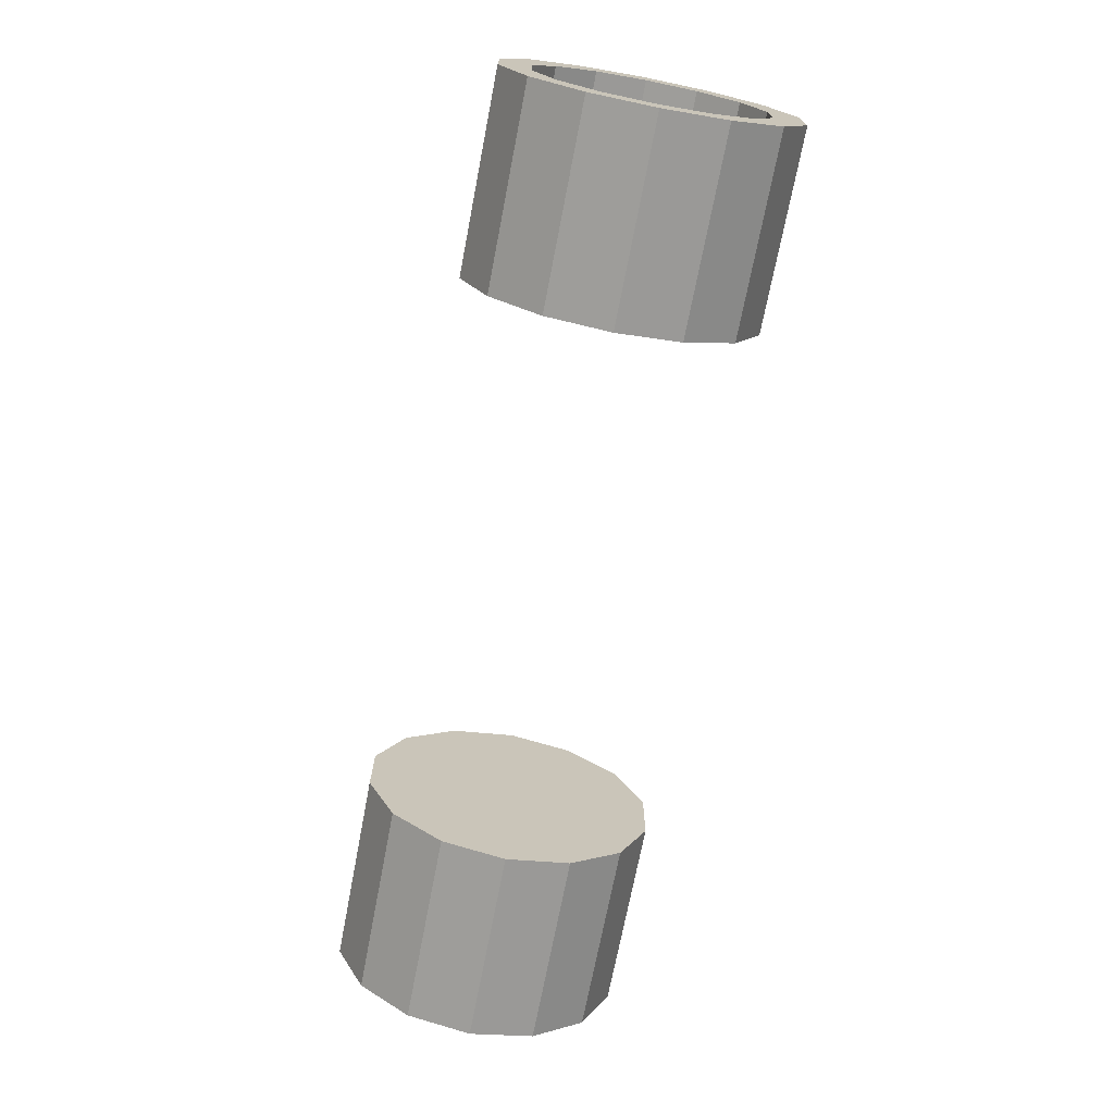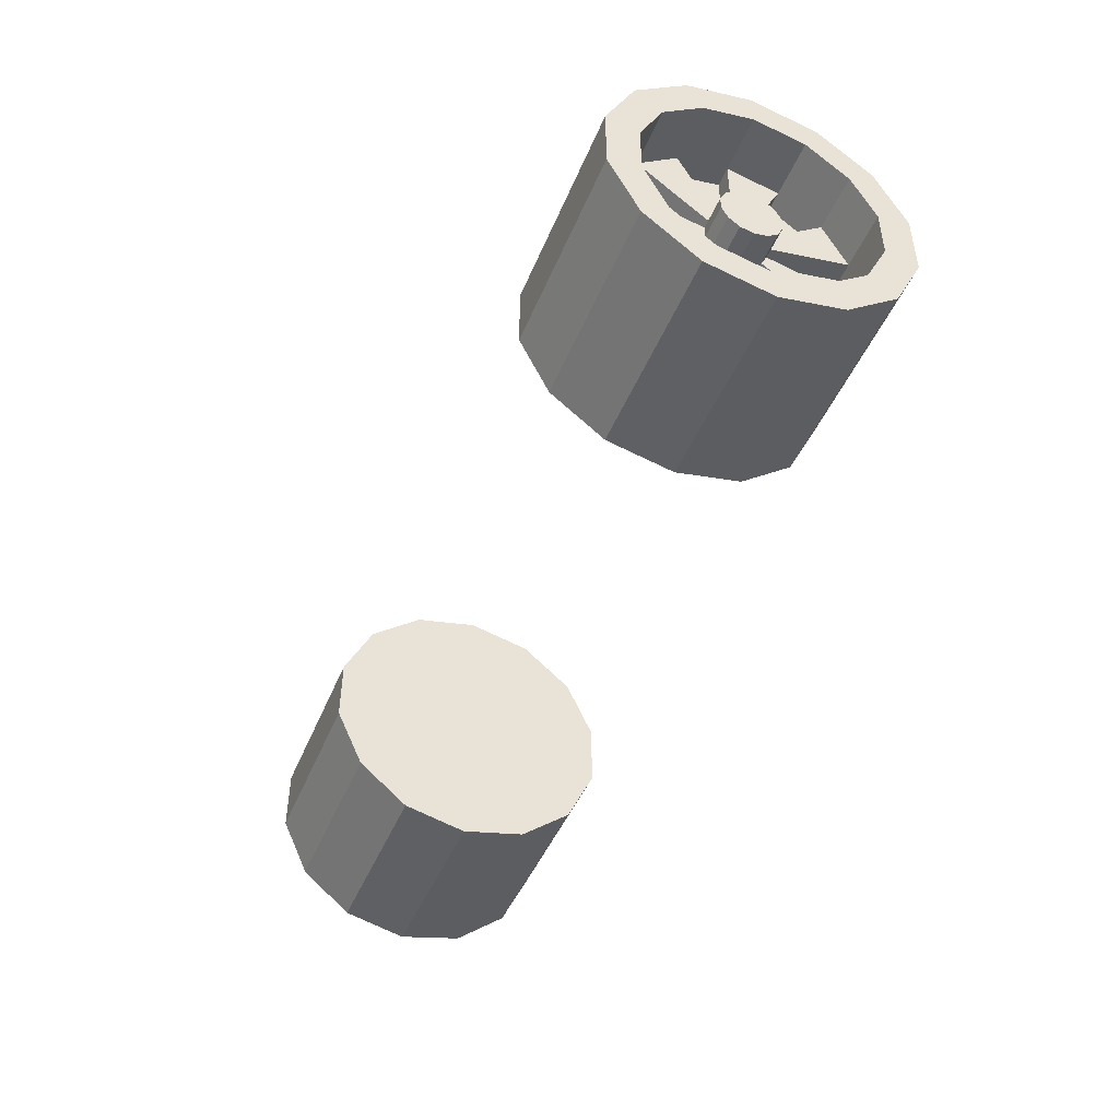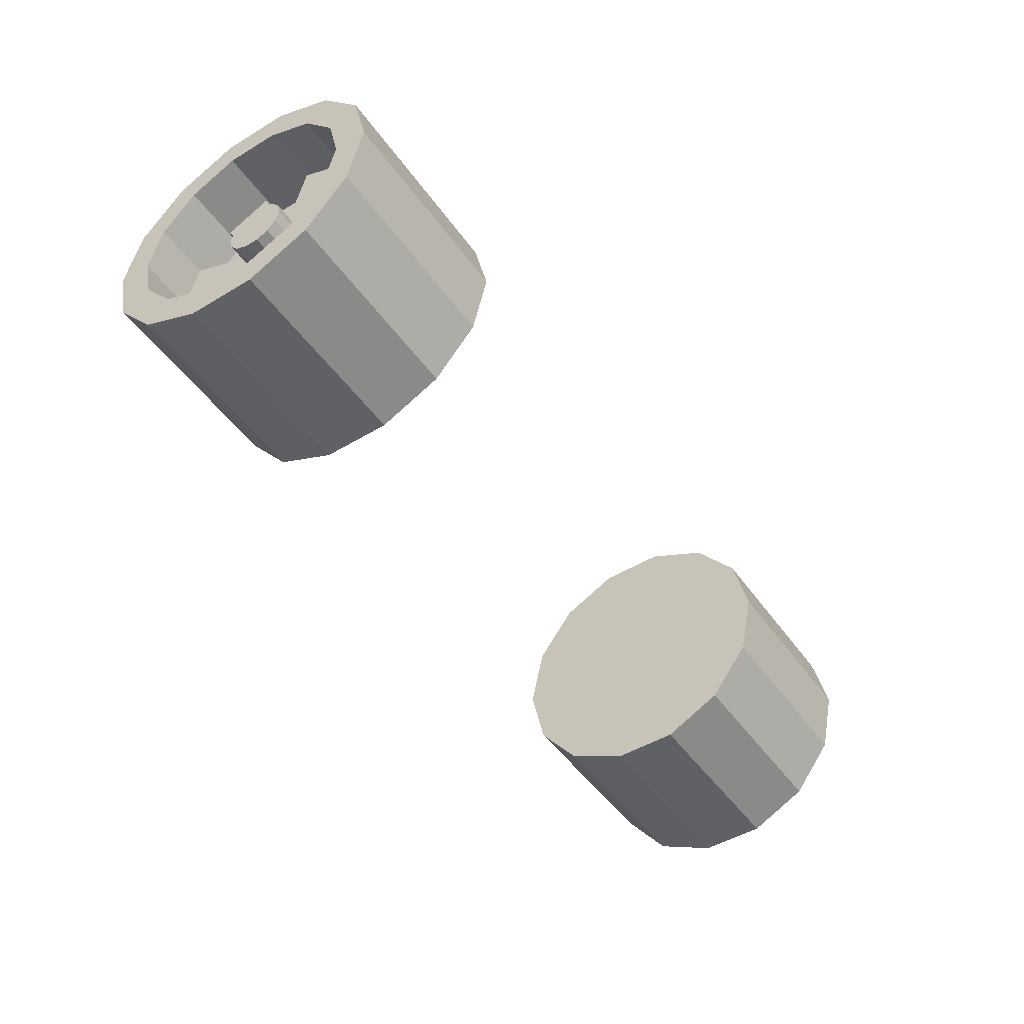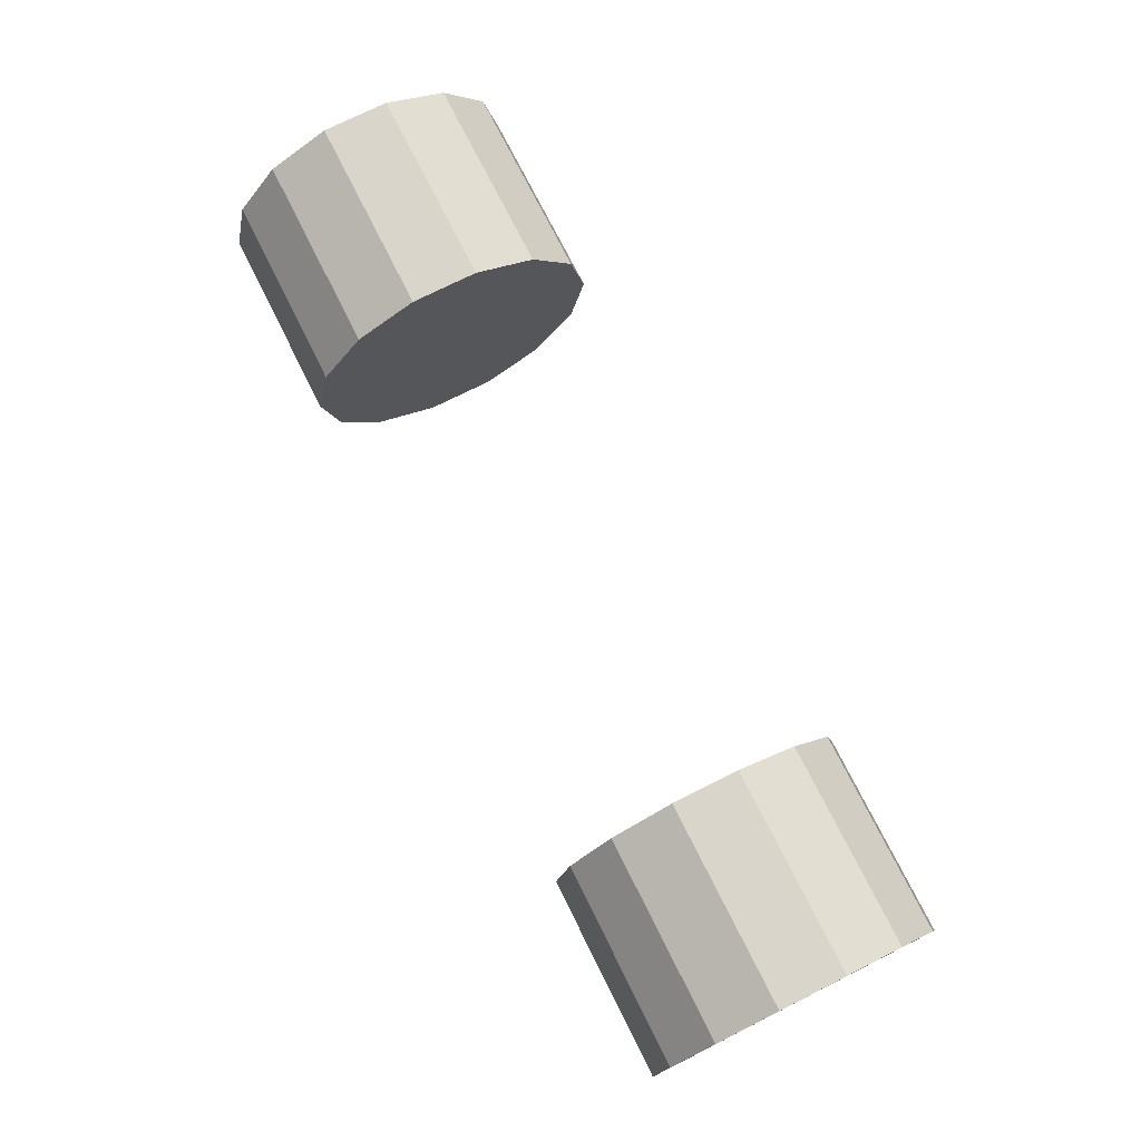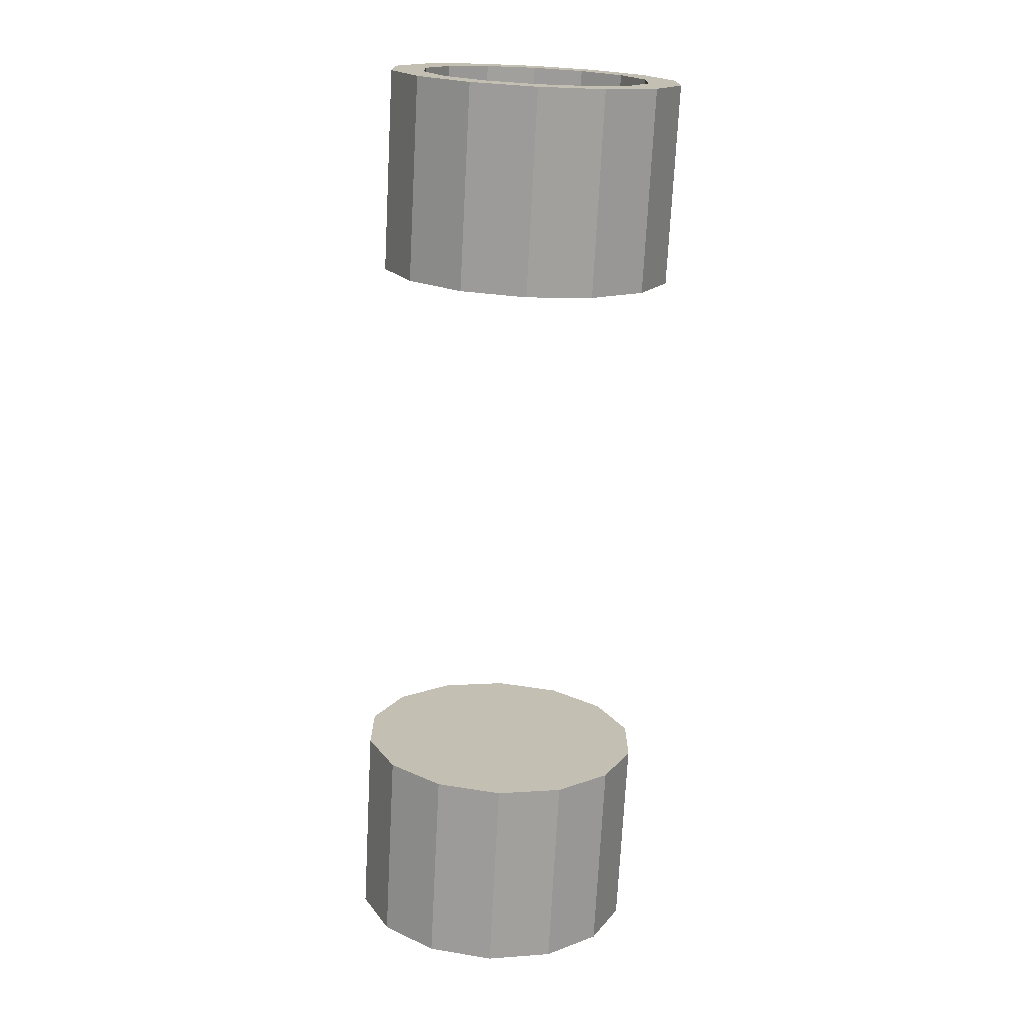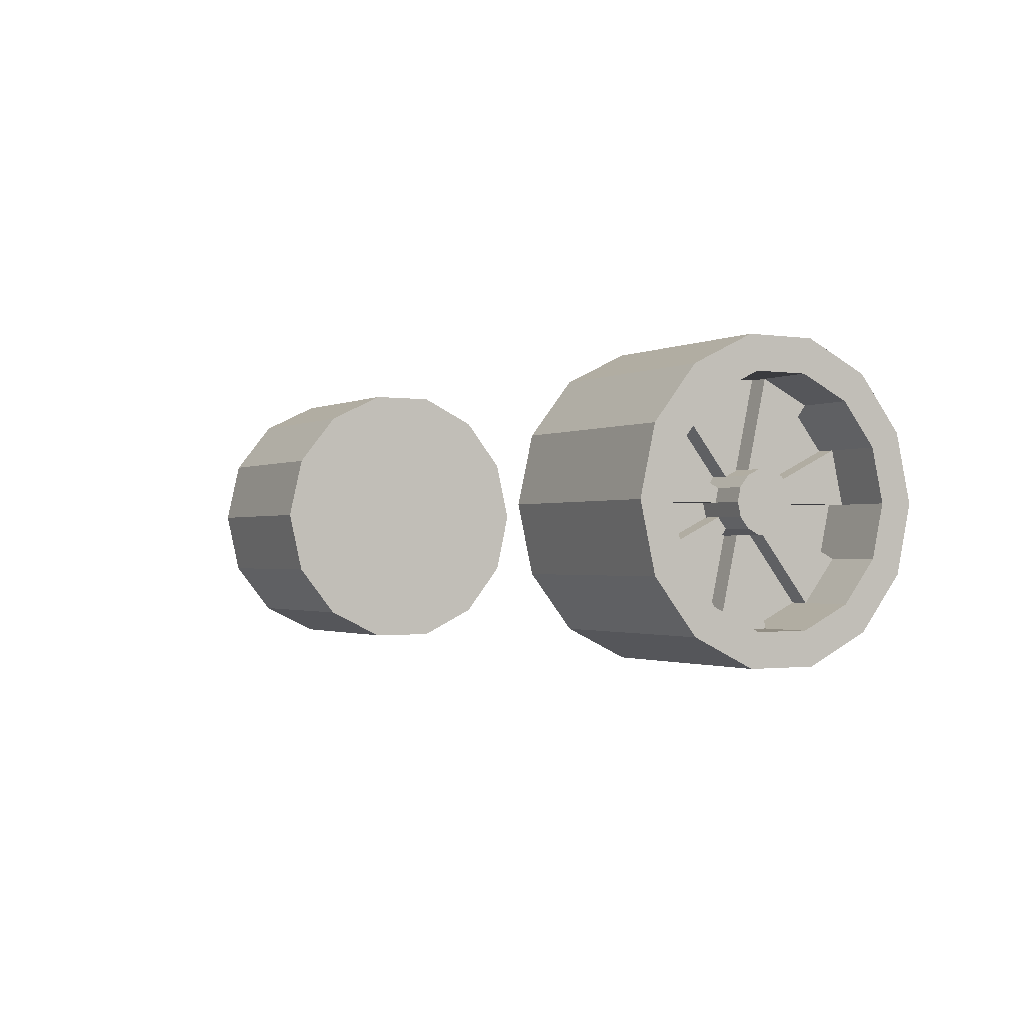
<metadata>
{"format":"obj","ext":"obj","renderer":"f3d","projection":"perspective","resolution":1024,"background":"white","views":[{"elev":-71.3,"azim":79.1,"up":"+Z"},{"elev":-46.1,"azim":68.2,"up":"+Z"},{"elev":-48.3,"azim":-56.1,"up":"+Y"},{"elev":74.6,"azim":-116.6,"up":"+Y"},{"elev":-72.4,"azim":87.0,"up":"+Z"},{"elev":-1.3,"azim":-120.3,"up":"+Y"}]}
</metadata>
<code>
o Cylinder.009
v -1.188 -1 0.6682
v -2.038 -1 0.8063
v -1.188 -1.274 0.7308
v -2.038 -1.214 0.8552
v -1.188 -1.494 0.9061
v -2.038 -1.386 0.9922
v -1.188 -1.616 1.159
v -2.038 -1.481 1.19
v -1.188 -1.616 1.441
v -2.038 -1.481 1.41
v -1.188 -1.494 1.694
v -2.038 -1.386 1.608
v -1.188 -1.274 1.869
v -2.038 -1.214 1.745
v -1.188 -1 1.932
v -2.038 -1 1.794
v -1.188 -0.7259 1.869
v -2.038 -0.7858 1.745
v -1.188 -0.5061 1.694
v -2.038 -0.614 1.608
v -1.188 -0.3841 1.441
v -2.038 -0.5186 1.41
v -1.188 -0.3841 1.159
v -2.038 -0.5186 1.19
v -1.188 -0.5061 0.9061
v -2.038 -0.614 0.9922
v -1.188 -0.7259 0.7308
v -2.038 -0.7858 0.8552
v -2.038 -1.274 0.7308
v -2.038 -1 0.6682
v -2.038 -1.494 0.9061
v -2.038 -1.616 1.159
v -2.038 -1.616 1.441
v -2.038 -1.494 1.694
v -2.038 -1.274 1.869
v -2.038 -1 1.932
v -2.038 -0.7259 1.869
v -2.038 -0.5061 1.694
v -2.038 -0.3841 1.441
v -2.038 -0.3841 1.159
v -2.038 -0.5061 0.9061
v -2.038 -0.7259 0.7308
v -1.803 -1.055 1.185
v -1.803 -1 1.173
v -1.803 -1.099 1.221
v -1.803 -1.124 1.272
v -1.803 -1.124 1.328
v -1.803 -1.099 1.379
v -1.803 -1.055 1.415
v -1.803 -1 1.427
v -1.803 -0.9448 1.415
v -1.803 -0.9006 1.379
v -1.803 -0.8761 1.328
v -1.803 -0.8761 1.272
v -1.803 -0.9006 1.221
v -1.803 -0.9448 1.185
v -1.803 -1.214 0.8552
v -1.803 -1 0.8063
v -1.803 -1.386 0.9922
v -1.803 -1.481 1.19
v -1.803 -1.481 1.41
v -1.803 -1.386 1.608
v -1.803 -1.214 1.745
v -1.803 -1 1.794
v -1.803 -0.7858 1.745
v -1.803 -0.614 1.608
v -1.803 -0.5186 1.41
v -1.803 -0.5186 1.19
v -1.803 -0.614 0.9922
v -1.803 -0.7858 0.8552
v -1.941 -1.055 1.185
v -1.941 -1 1.173
v -1.941 -1.099 1.221
v -1.941 -1.124 1.272
v -1.941 -1.124 1.328
v -1.941 -1.099 1.379
v -1.941 -1.055 1.415
v -1.941 -1 1.427
v -1.941 -0.9448 1.415
v -1.941 -0.9006 1.379
v -1.941 -0.8761 1.328
v -1.941 -0.8761 1.272
v -1.941 -0.9006 1.221
v -1.941 -0.9448 1.185
v -1.724 -1.214 0.8552
v -1.724 -1 0.8063
v -1.724 -1.481 1.19
v -1.724 -1.386 0.9922
v -1.724 -1.386 1.608
v -1.724 -1.481 1.41
v -1.724 -1 1.794
v -1.724 -1.214 1.745
v -1.724 -0.614 1.608
v -1.724 -0.7858 1.745
v -1.724 -0.5186 1.19
v -1.724 -0.5186 1.41
v -1.724 -0.7858 0.8552
v -1.724 -0.614 0.9922
v -1.724 -1.055 1.185
v -1.724 -1 1.173
v -1.724 -1.124 1.272
v -1.724 -1.099 1.221
v -1.724 -1.099 1.379
v -1.724 -1.124 1.328
v -1.724 -1 1.427
v -1.724 -1.055 1.415
v -1.724 -0.9006 1.379
v -1.724 -0.9448 1.415
v -1.724 -0.8761 1.272
v -1.724 -0.8761 1.328
v -1.724 -0.9448 1.185
v -1.724 -0.9006 1.221
f 1 3 29 30
f 3 5 31 29
f 5 7 32 31
f 7 9 33 32
f 9 11 34 33
f 11 13 35 34
f 13 15 36 35
f 15 17 37 36
f 17 19 38 37
f 19 21 39 38
f 21 23 40 39
f 23 25 41 40
f 20 66 65 18
f 25 27 42 41
f 27 1 30 42
f 1 27 25 23 21 19 17 15 13 11 9 7 5 3
f 2 30 29 4
f 4 29 31 6
f 6 31 32 8
f 8 32 33 10
f 10 33 34 12
f 12 34 35 14
f 14 35 36 16
f 16 36 37 18
f 18 37 38 20
f 20 38 39 22
f 22 39 40 24
f 24 40 41 26
f 26 41 42 28
f 28 42 30 2
f 6 59 57 4
f 22 67 66 20
f 8 60 59 6
f 24 68 67 22
f 10 61 60 8
f 26 69 68 24
f 12 62 61 10
f 28 70 69 26
f 14 63 62 12
f 2 58 70 28
f 16 64 63 14
f 18 65 64 16
f 4 57 58 2
f 64 91 92 63
f 62 89 90 61
f 100 86 85 99
f 102 88 87 101
f 104 90 89 103
f 106 92 91 105
f 108 94 93 107
f 110 96 95 109
f 112 98 97 111
f 66 93 94 65
f 68 95 96 67
f 70 97 98 69
f 57 85 86 58
f 60 87 88 59
f 43 57 59 45
f 61 90 104 47
f 46 60 61 47
f 47 104 103 48
f 48 62 63 49
f 46 101 87 60
f 50 64 65 51
f 52 66 67 53
f 59 88 102 45
f 54 68 69 55
f 45 102 101 46
f 56 70 58 44
f 48 103 89 62
f 49 106 105 50
f 63 92 106 49
f 50 105 91 64
f 51 108 107 52
f 65 94 108 51
f 52 107 93 66
f 53 110 109 54
f 67 96 110 53
f 54 109 95 68
f 55 112 111 56
f 69 98 112 55
f 44 100 99 43
f 56 111 97 70
f 58 86 100 44
f 43 99 85 57
f 52 80 79 51
f 71 73 74 75 76 77 78 79 80 81 82 83 84 72
f 45 73 71 43
f 53 81 80 52
f 46 74 73 45
f 54 82 81 53
f 47 75 74 46
f 55 83 82 54
f 48 76 75 47
f 56 84 83 55
f 49 77 76 48
f 44 72 84 56
f 50 78 77 49
f 51 79 78 50
f 43 71 72 44
o Cylinder.010
v 1.075 -1 0.6682
v 1.925 -1 0.8063
v 1.075 -1.274 0.7308
v 1.925 -1.214 0.8552
v 1.075 -1.494 0.9061
v 1.925 -1.386 0.9922
v 1.075 -1.616 1.159
v 1.925 -1.481 1.19
v 1.075 -1.616 1.441
v 1.925 -1.481 1.41
v 1.075 -1.494 1.694
v 1.925 -1.386 1.608
v 1.075 -1.274 1.869
v 1.925 -1.214 1.745
v 1.075 -1 1.932
v 1.925 -1 1.794
v 1.075 -0.7259 1.869
v 1.925 -0.7858 1.745
v 1.075 -0.5061 1.694
v 1.925 -0.614 1.608
v 1.075 -0.3841 1.441
v 1.925 -0.5186 1.41
v 1.075 -0.3841 1.159
v 1.925 -0.5186 1.19
v 1.075 -0.5061 0.9061
v 1.925 -0.614 0.9922
v 1.075 -0.7259 0.7308
v 1.925 -0.7858 0.8552
v 1.925 -1.274 0.7308
v 1.925 -1 0.6682
v 1.925 -1.494 0.9061
v 1.925 -1.616 1.159
v 1.925 -1.616 1.441
v 1.925 -1.494 1.694
v 1.925 -1.274 1.869
v 1.925 -1 1.932
v 1.925 -0.7259 1.869
v 1.925 -0.5061 1.694
v 1.925 -0.3841 1.441
v 1.925 -0.3841 1.159
v 1.925 -0.5061 0.9061
v 1.925 -0.7259 0.7308
v 1.69 -1.055 1.185
v 1.69 -1 1.173
v 1.69 -1.099 1.221
v 1.69 -1.124 1.272
v 1.69 -1.124 1.328
v 1.69 -1.099 1.379
v 1.69 -1.055 1.415
v 1.69 -1 1.427
v 1.69 -0.9448 1.415
v 1.69 -0.9006 1.379
v 1.69 -0.8761 1.328
v 1.69 -0.8761 1.272
v 1.69 -0.9006 1.221
v 1.69 -0.9448 1.185
v 1.69 -1.214 0.8552
v 1.69 -1 0.8063
v 1.69 -1.386 0.9922
v 1.69 -1.481 1.19
v 1.69 -1.481 1.41
v 1.69 -1.386 1.608
v 1.69 -1.214 1.745
v 1.69 -1 1.794
v 1.69 -0.7858 1.745
v 1.69 -0.614 1.608
v 1.69 -0.5186 1.41
v 1.69 -0.5186 1.19
v 1.69 -0.614 0.9922
v 1.69 -0.7858 0.8552
v 1.828 -1.055 1.185
v 1.828 -1 1.173
v 1.828 -1.099 1.221
v 1.828 -1.124 1.272
v 1.828 -1.124 1.328
v 1.828 -1.099 1.379
v 1.828 -1.055 1.415
v 1.828 -1 1.427
v 1.828 -0.9448 1.415
v 1.828 -0.9006 1.379
v 1.828 -0.8761 1.328
v 1.828 -0.8761 1.272
v 1.828 -0.9006 1.221
v 1.828 -0.9448 1.185
v 1.611 -1.214 0.8552
v 1.611 -1 0.8063
v 1.611 -1.481 1.19
v 1.611 -1.386 0.9922
v 1.611 -1.386 1.608
v 1.611 -1.481 1.41
v 1.611 -1 1.794
v 1.611 -1.214 1.745
v 1.611 -0.614 1.608
v 1.611 -0.7858 1.745
v 1.611 -0.5186 1.19
v 1.611 -0.5186 1.41
v 1.611 -0.7858 0.8552
v 1.611 -0.614 0.9922
v 1.611 -1.055 1.185
v 1.611 -1 1.173
v 1.611 -1.124 1.272
v 1.611 -1.099 1.221
v 1.611 -1.099 1.379
v 1.611 -1.124 1.328
v 1.611 -1 1.427
v 1.611 -1.055 1.415
v 1.611 -0.9006 1.379
v 1.611 -0.9448 1.415
v 1.611 -0.8761 1.272
v 1.611 -0.8761 1.328
v 1.611 -0.9448 1.185
v 1.611 -0.9006 1.221
f 113 142 141 115
f 115 141 143 117
f 117 143 144 119
f 119 144 145 121
f 121 145 146 123
f 123 146 147 125
f 125 147 148 127
f 127 148 149 129
f 129 149 150 131
f 131 150 151 133
f 133 151 152 135
f 135 152 153 137
f 132 130 177 178
f 137 153 154 139
f 139 154 142 113
f 113 115 117 119 121 123 125 127 129 131 133 135 137 139
f 114 116 141 142
f 116 118 143 141
f 118 120 144 143
f 120 122 145 144
f 122 124 146 145
f 124 126 147 146
f 126 128 148 147
f 128 130 149 148
f 130 132 150 149
f 132 134 151 150
f 134 136 152 151
f 136 138 153 152
f 138 140 154 153
f 140 114 142 154
f 118 116 169 171
f 134 132 178 179
f 120 118 171 172
f 136 134 179 180
f 122 120 172 173
f 138 136 180 181
f 124 122 173 174
f 140 138 181 182
f 126 124 174 175
f 114 140 182 170
f 128 126 175 176
f 130 128 176 177
f 116 114 170 169
f 176 175 204 203
f 174 173 202 201
f 212 211 197 198
f 214 213 199 200
f 216 215 201 202
f 218 217 203 204
f 220 219 205 206
f 222 221 207 208
f 224 223 209 210
f 178 177 206 205
f 180 179 208 207
f 182 181 210 209
f 169 170 198 197
f 172 171 200 199
f 155 157 171 169
f 173 159 216 202
f 158 159 173 172
f 159 160 215 216
f 160 161 175 174
f 158 172 199 213
f 162 163 177 176
f 164 165 179 178
f 171 157 214 200
f 166 167 181 180
f 157 158 213 214
f 168 156 170 182
f 160 174 201 215
f 161 162 217 218
f 175 161 218 204
f 162 176 203 217
f 163 164 219 220
f 177 163 220 206
f 164 178 205 219
f 165 166 221 222
f 179 165 222 208
f 166 180 207 221
f 167 168 223 224
f 181 167 224 210
f 156 155 211 212
f 168 182 209 223
f 170 156 212 198
f 155 169 197 211
f 164 163 191 192
f 183 184 196 195 194 193 192 191 190 189 188 187 186 185
f 157 155 183 185
f 165 164 192 193
f 158 157 185 186
f 166 165 193 194
f 159 158 186 187
f 167 166 194 195
f 160 159 187 188
f 168 167 195 196
f 161 160 188 189
f 156 168 196 184
f 162 161 189 190
f 163 162 190 191
f 155 156 184 183

</code>
